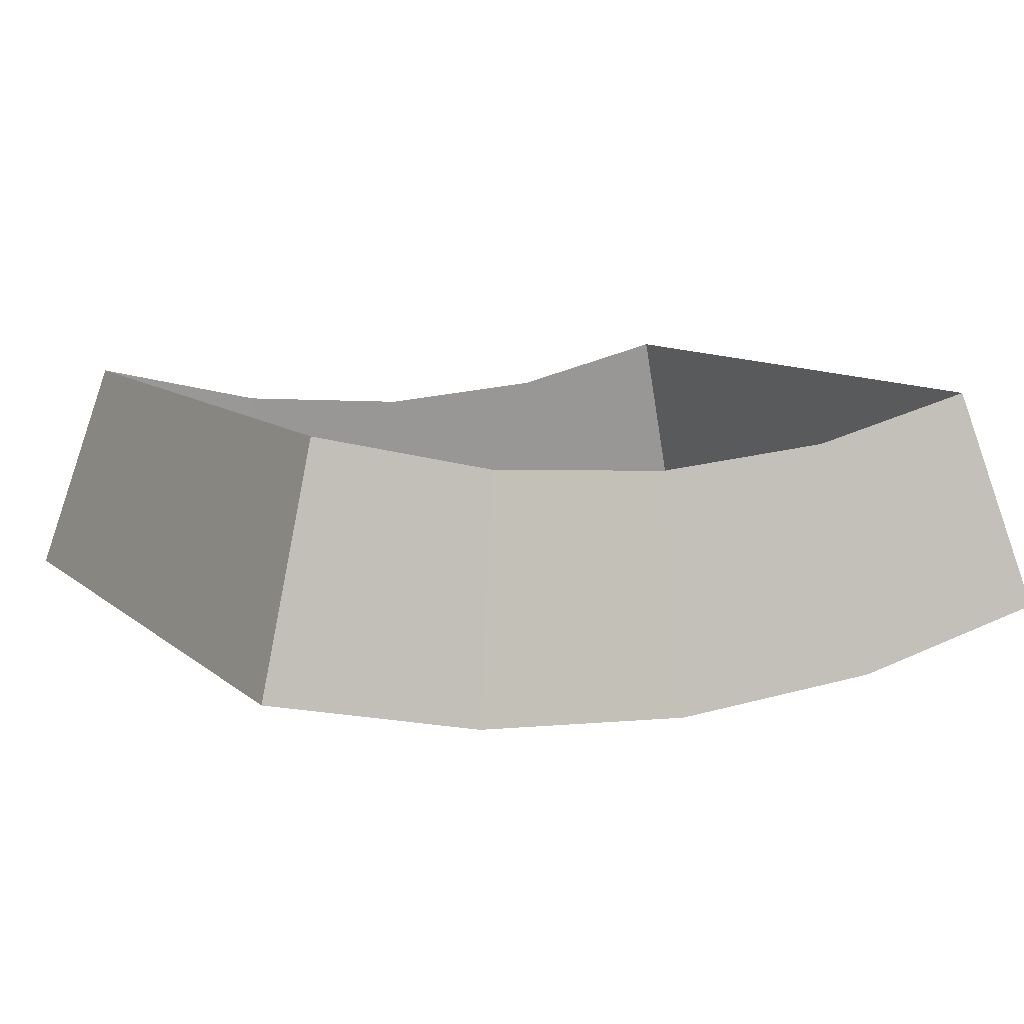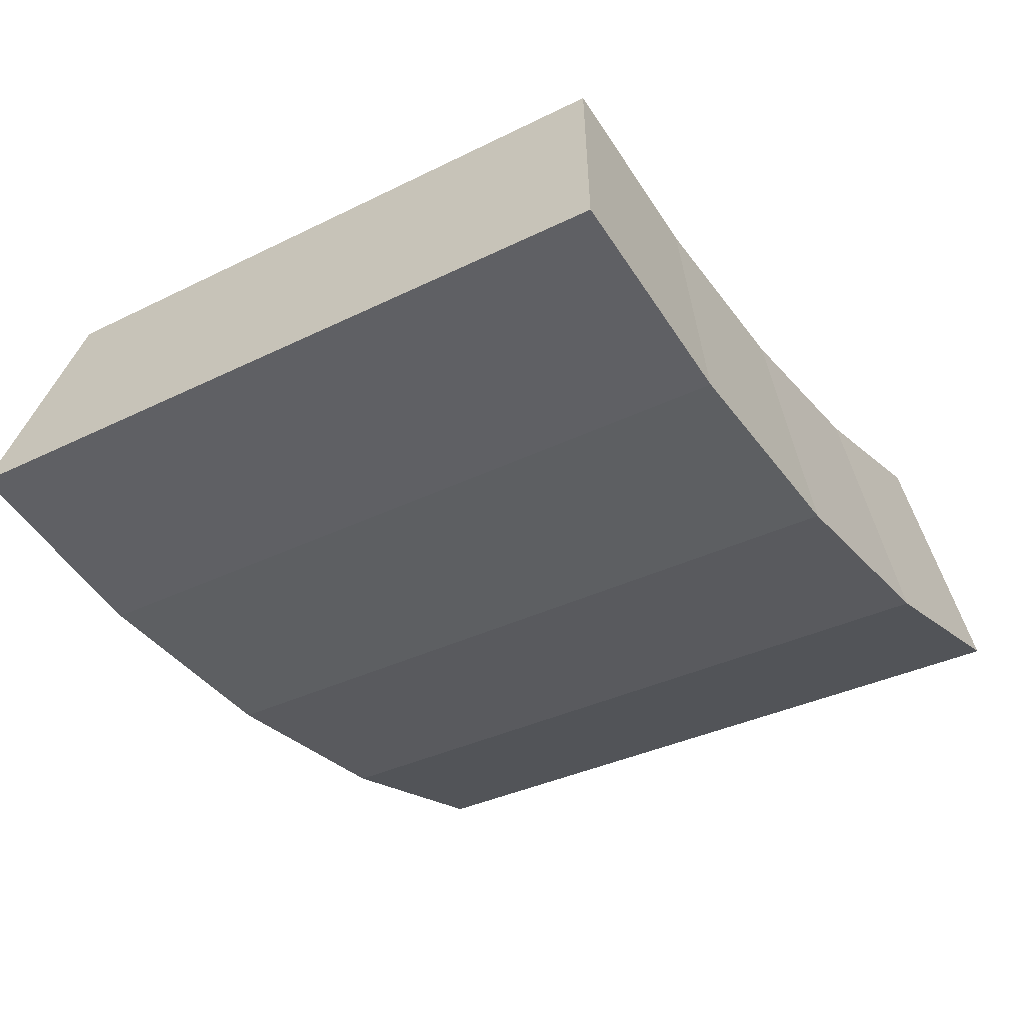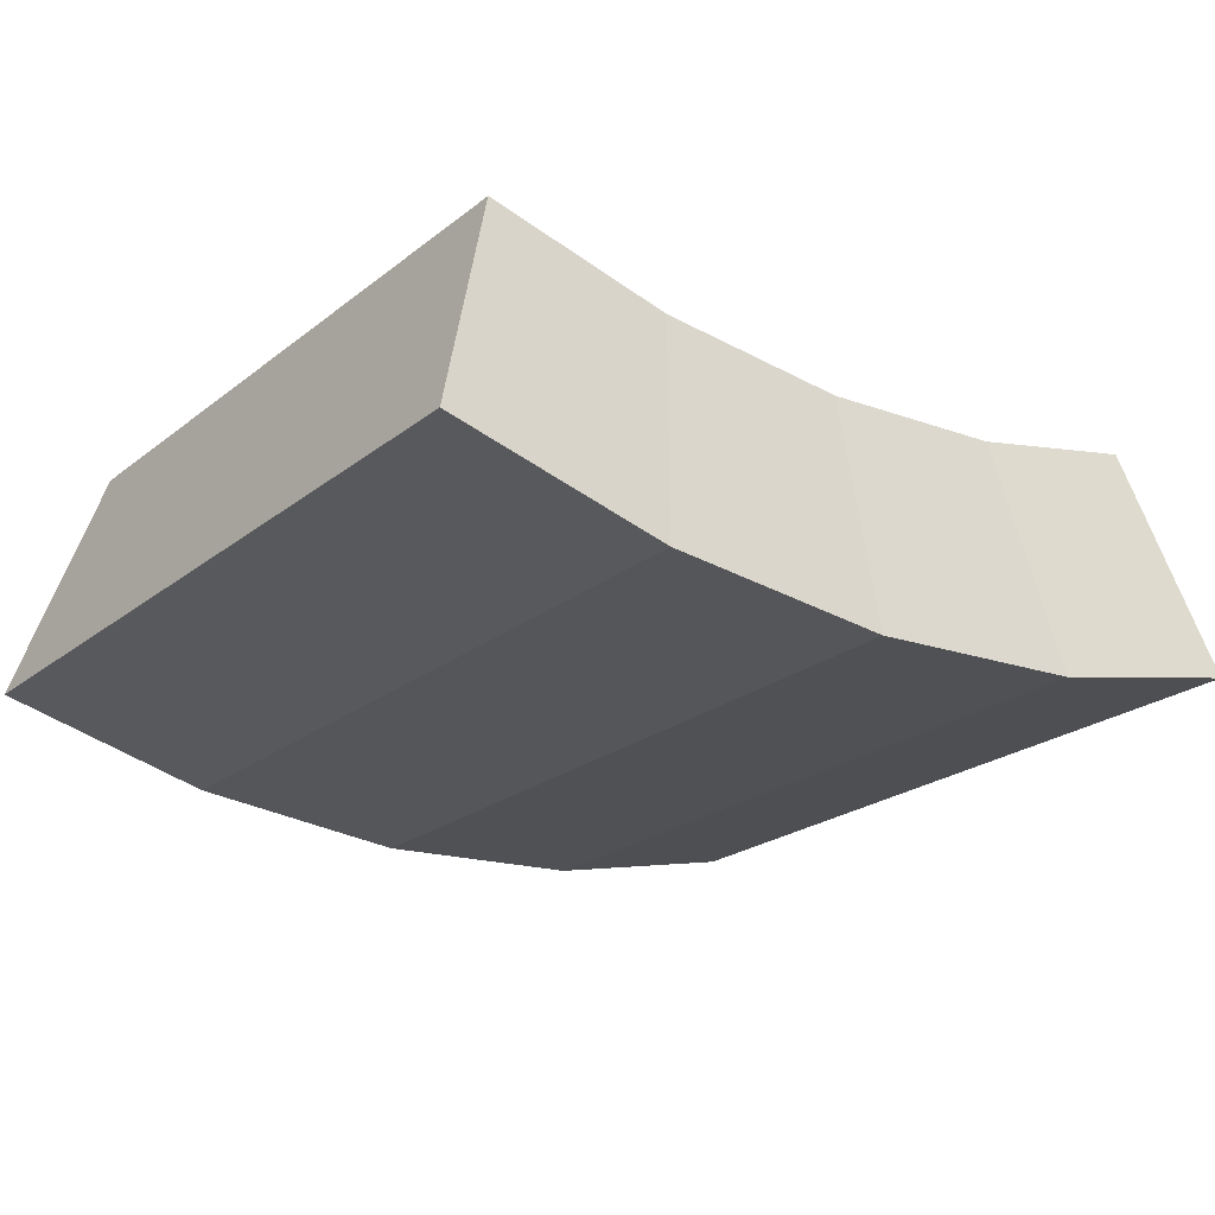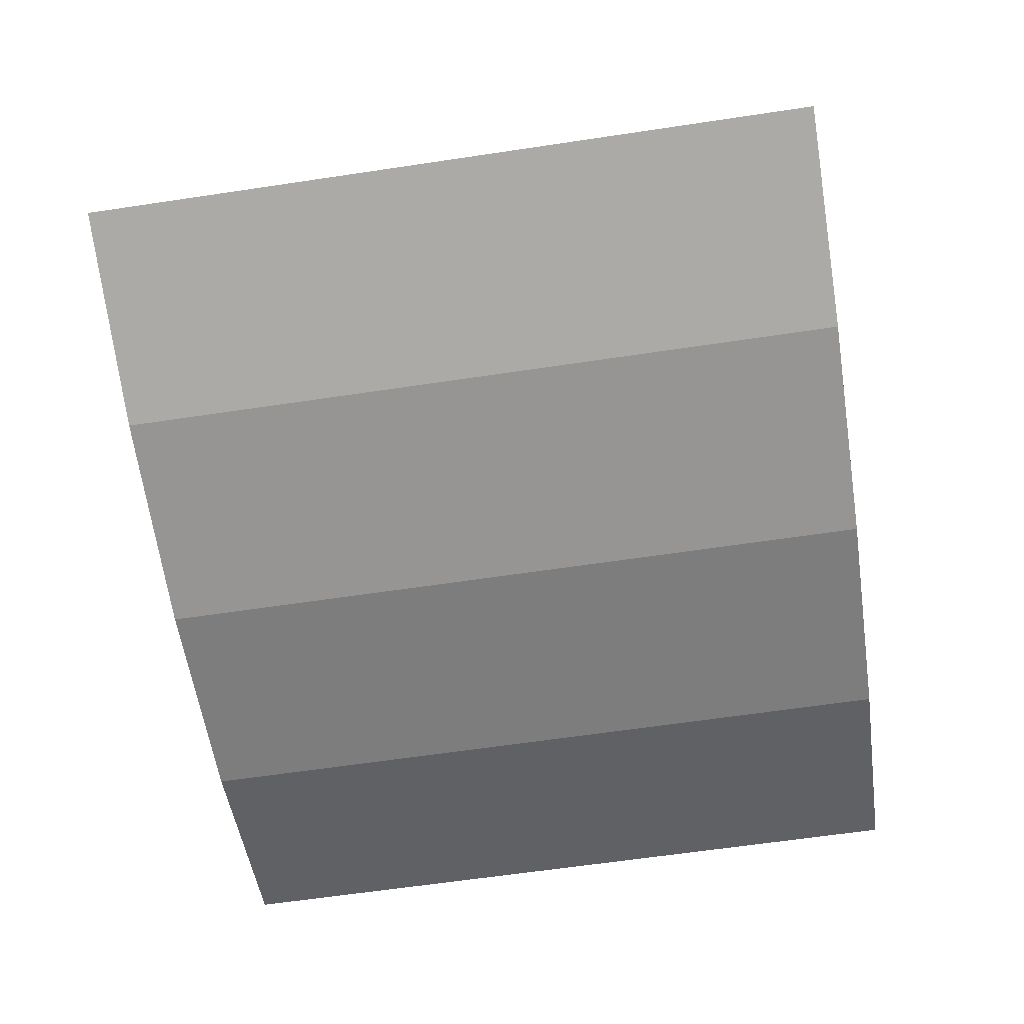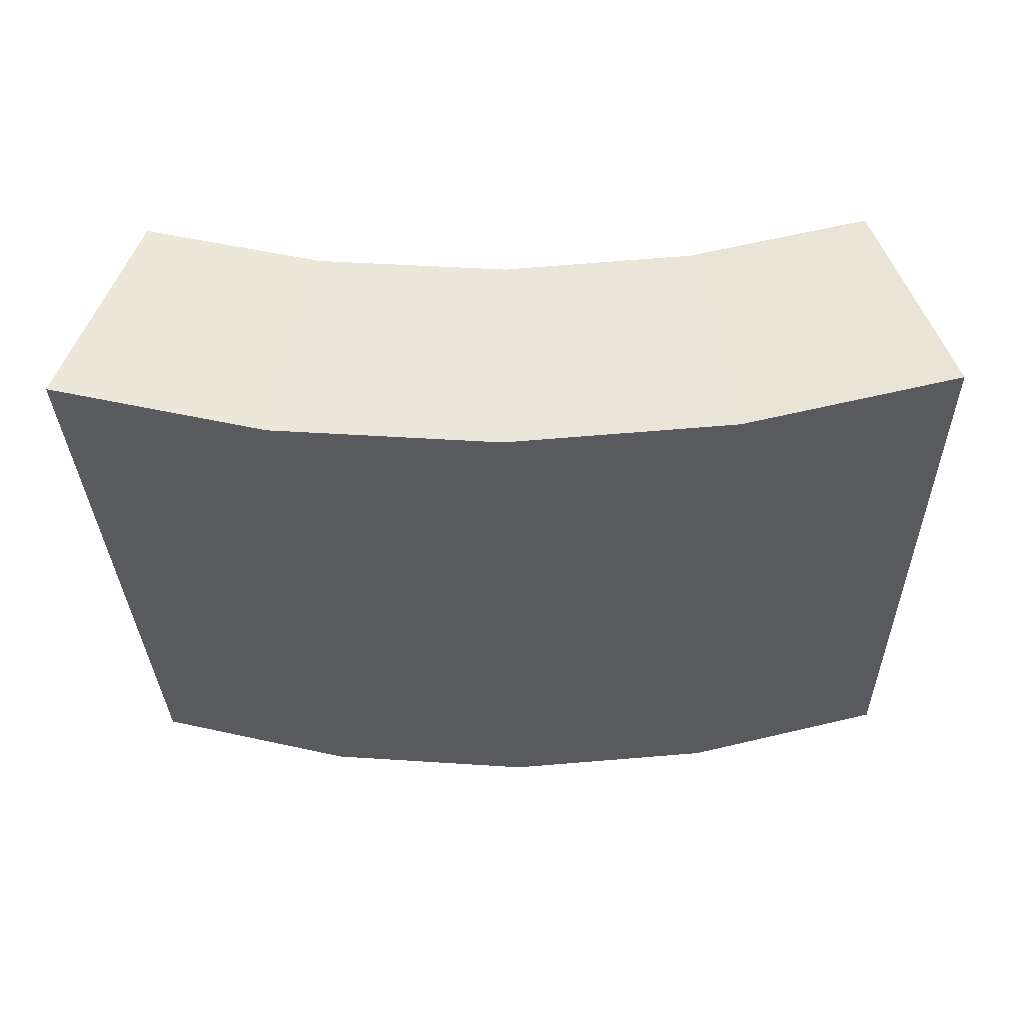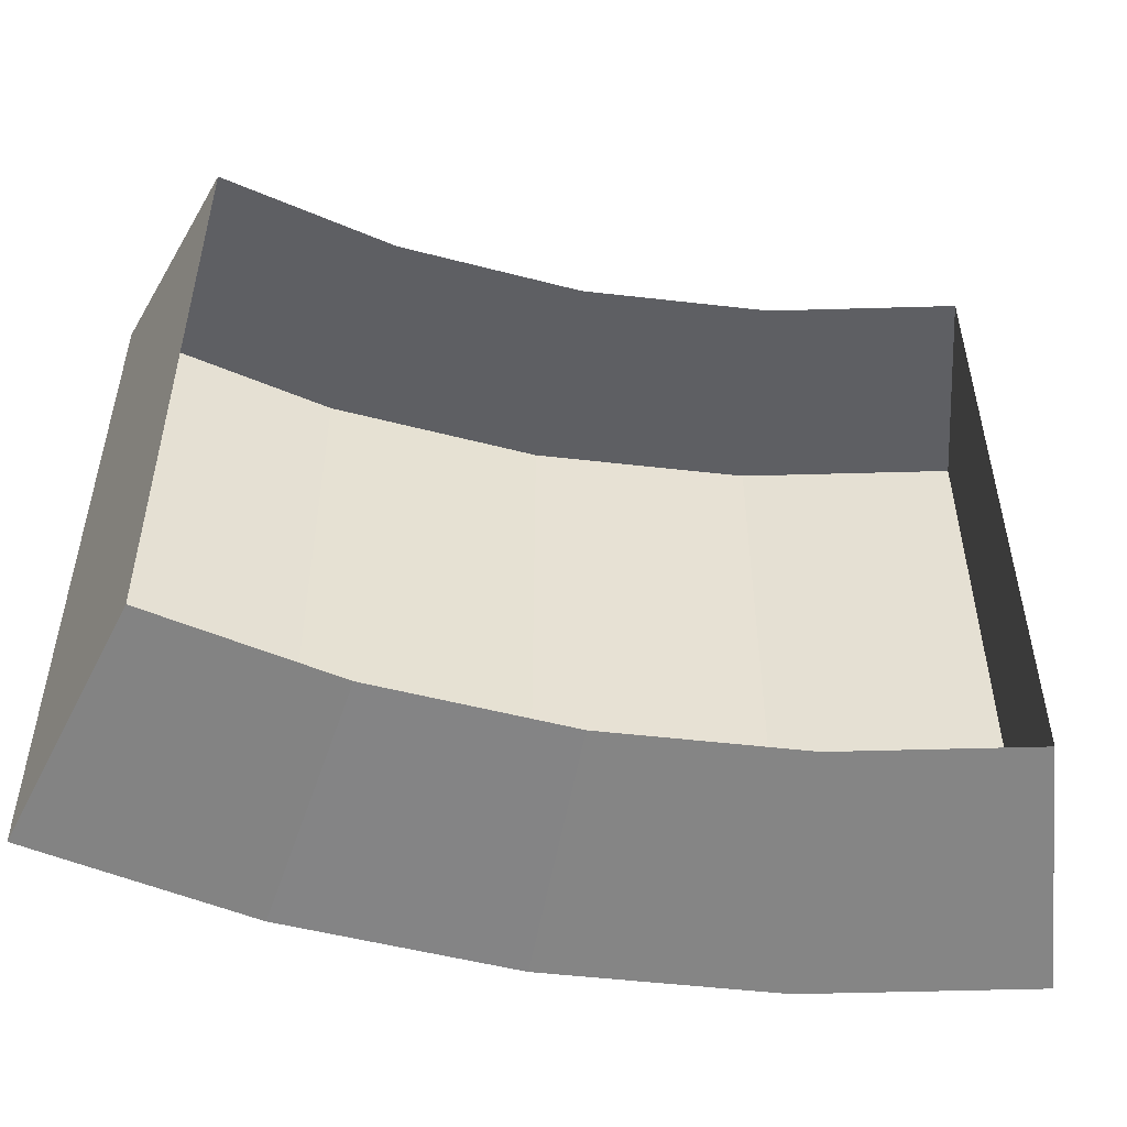
<metadata>
{"format":"obj","ext":"obj","renderer":"f3d","projection":"perspective","resolution":1024,"background":"white","views":[{"elev":9.9,"azim":-27.4,"up":"+Y"},{"elev":-35.7,"azim":-57.0,"up":"+Y"},{"elev":-23.1,"azim":142.2,"up":"+Y"},{"elev":-63.3,"azim":98.6,"up":"+Y"},{"elev":-31.5,"azim":-178.7,"up":"+Y"},{"elev":-51.3,"azim":168.5,"up":"+Z"}]}
</metadata>
<code>
o radial_level_1_Radial_Circle.003
v -0.504 0.6901 -0.8722
v -0.5967 0.0576 -0.9888
v 1e-06 0.01187 -0.9888
v 1e-06 0.6515 -0.8722
v 0.5967 0.0576 -0.9888
v 0.504 0.6901 -0.8722
v -0.9887 0.8045 -0.8722
v -1.17 0.193 -0.9888
v 1.17 0.193 -0.9888
v 0.9887 0.8045 -0.8722
v -0.504 0.6901 0.8541
v 1e-06 0.6515 0.8541
v 1e-06 0.01187 0.9707
v -0.5967 0.0576 0.9707
v 0.504 0.6901 0.8541
v 0.5967 0.0576 0.9707
v -0.9887 0.8045 0.8541
v -1.17 0.193 0.9707
v 0.9887 0.8045 0.8541
v 1.17 0.193 0.9707
f 1 2 3 4
f 4 3 5 6
f 2 1 7 8
f 6 5 9 10
f 11 12 13 14
f 12 15 16 13
f 17 11 14 18
f 15 19 20 16
f 2 8 18 14
f 8 7 17 18
f 3 2 14 13
f 5 3 13 16
f 9 5 16 20
f 10 9 20 19

</code>
